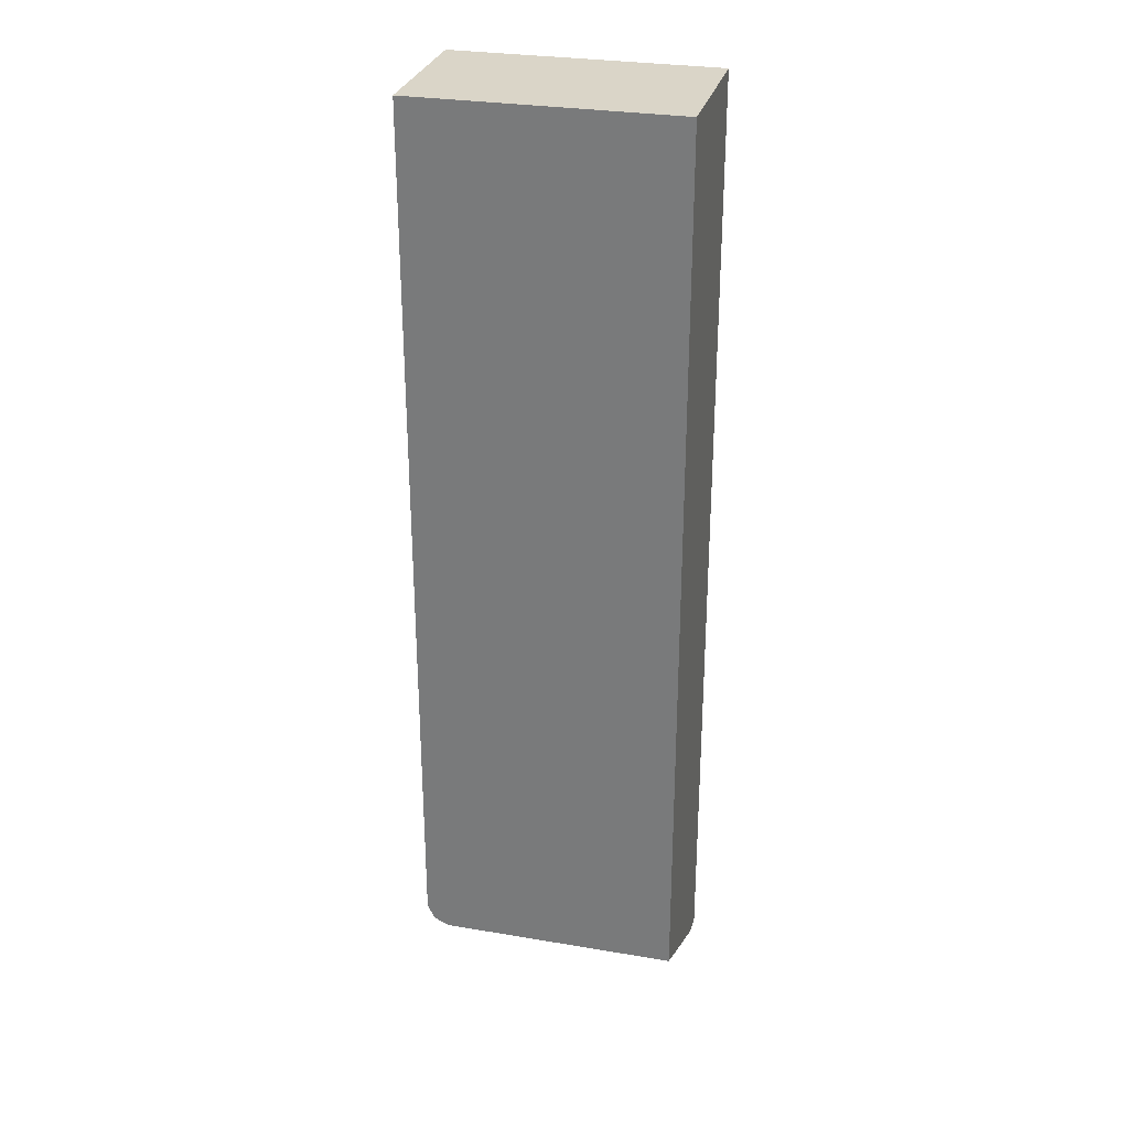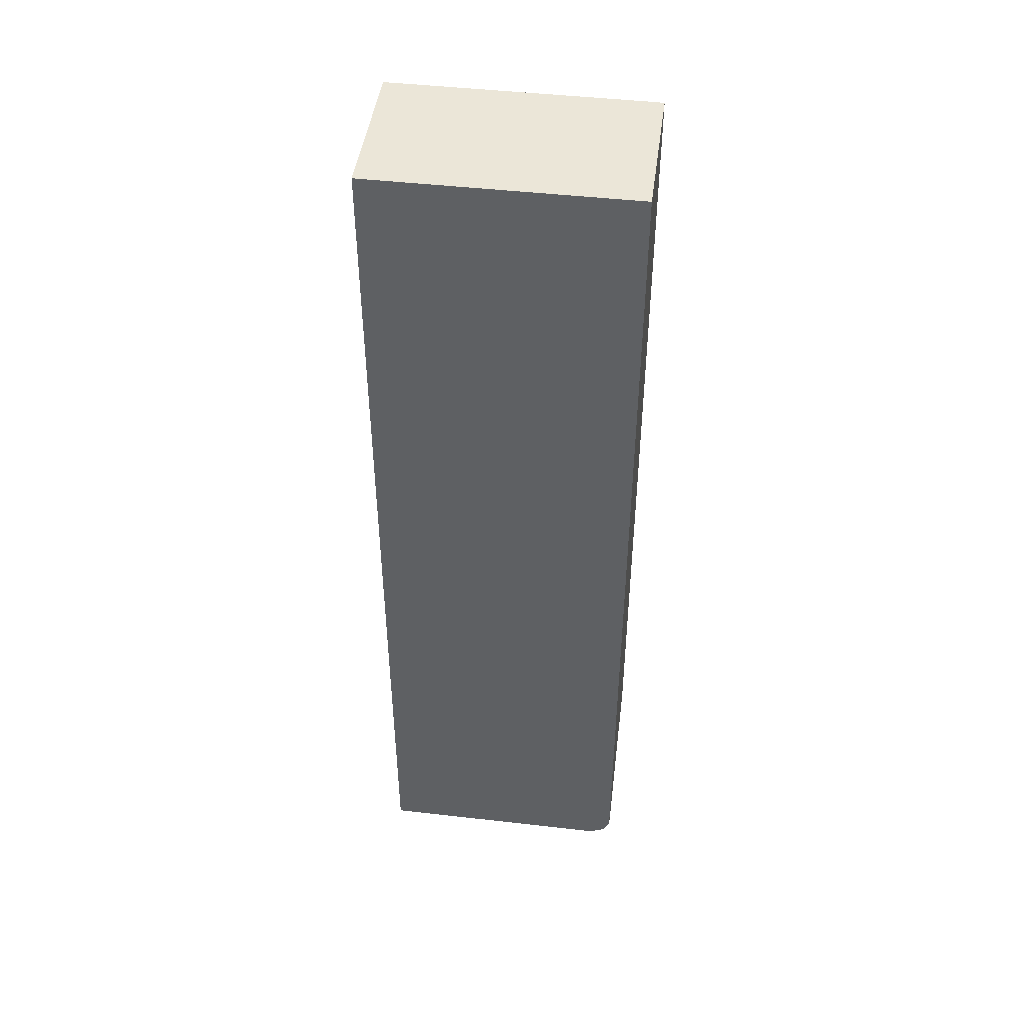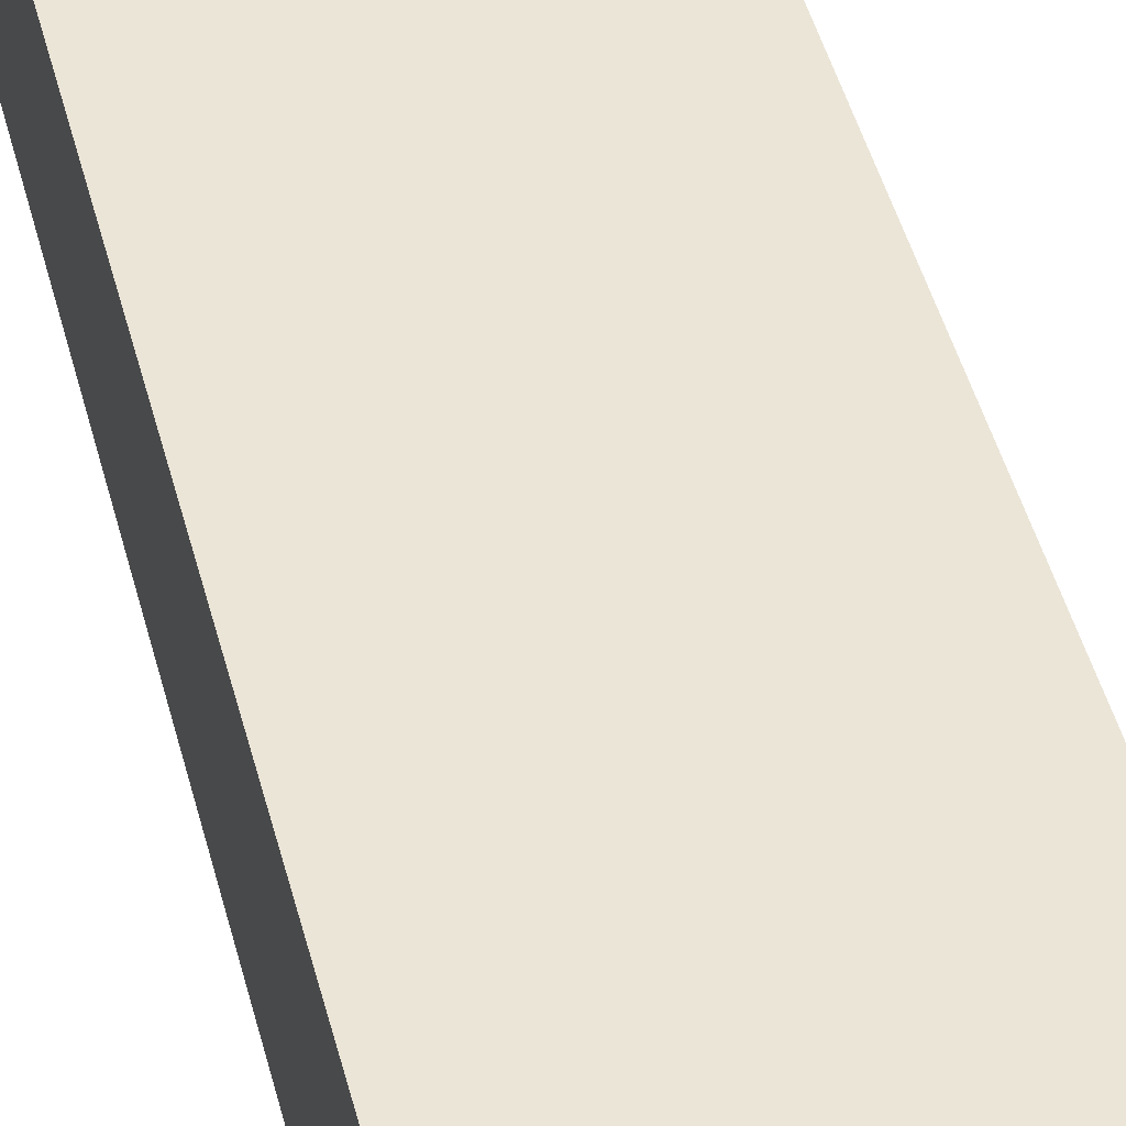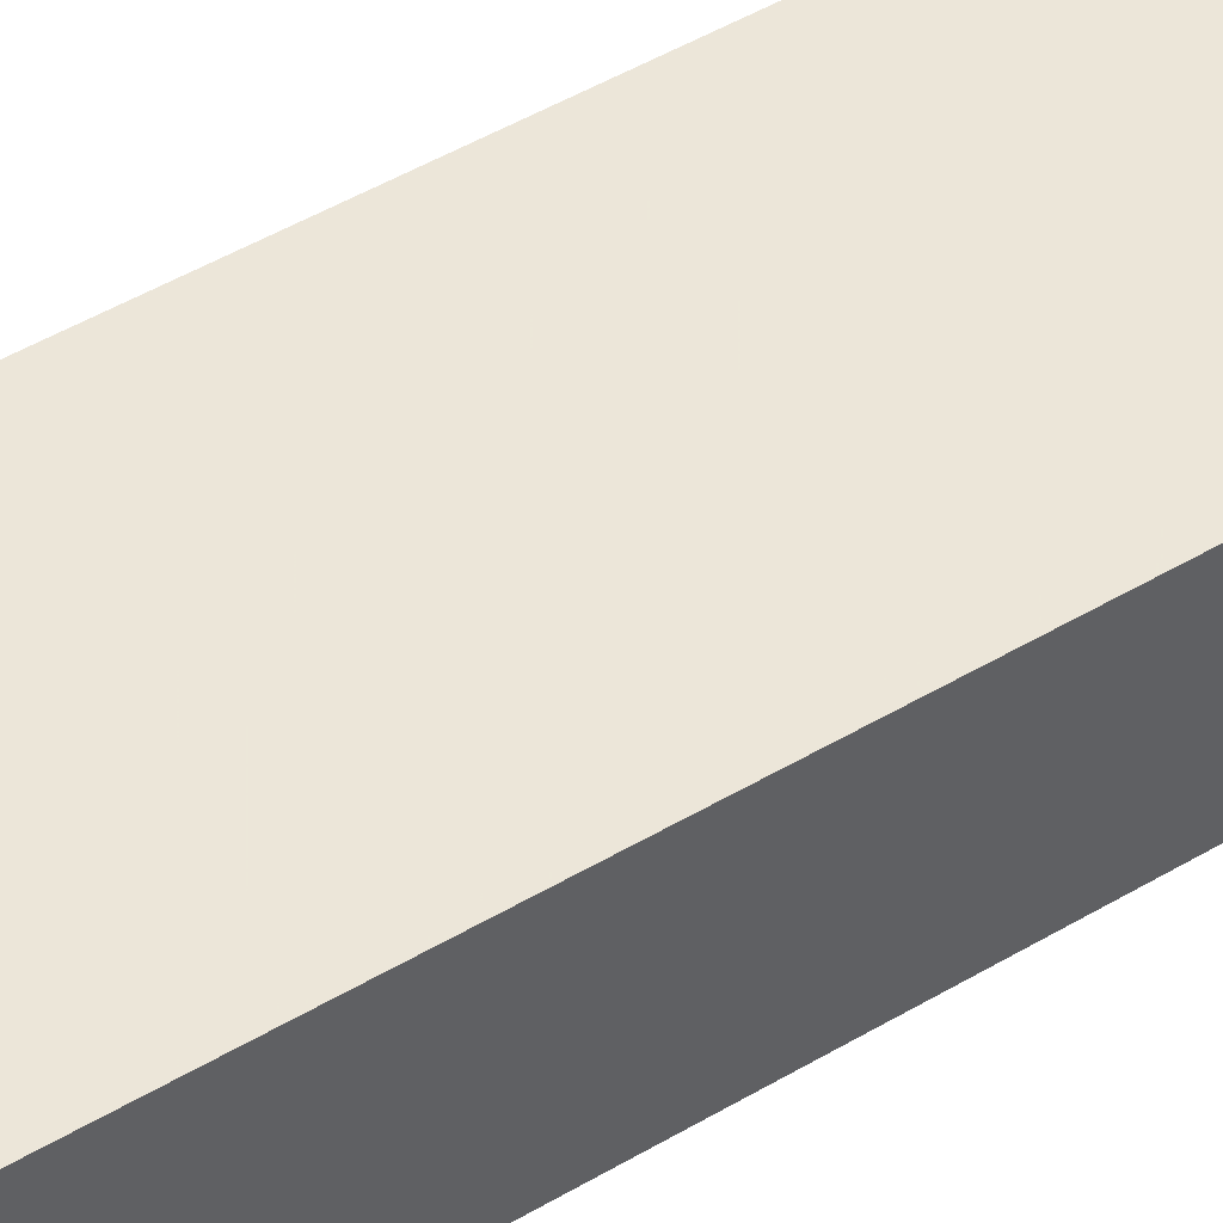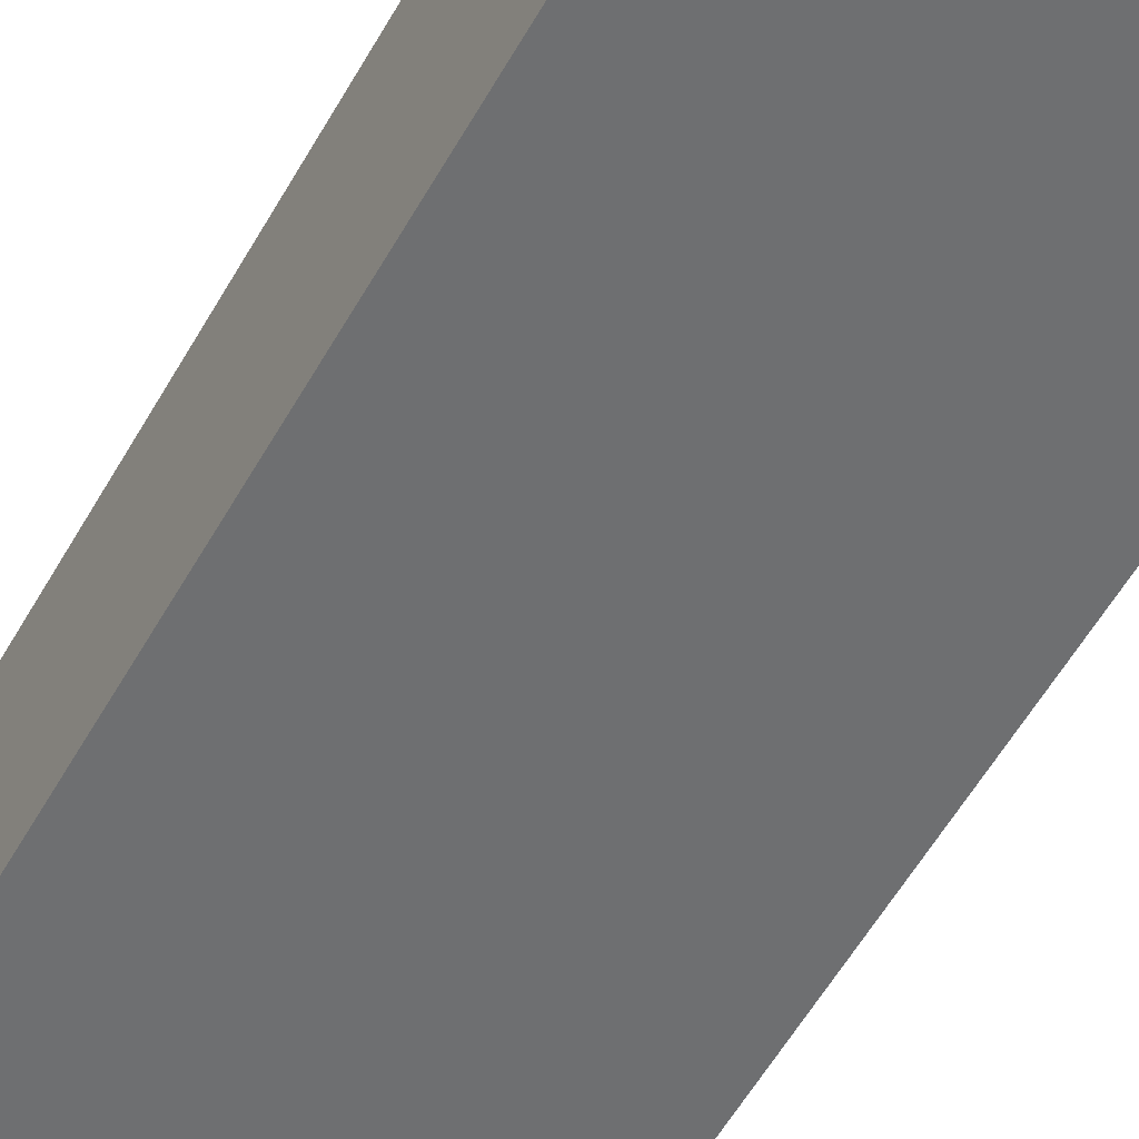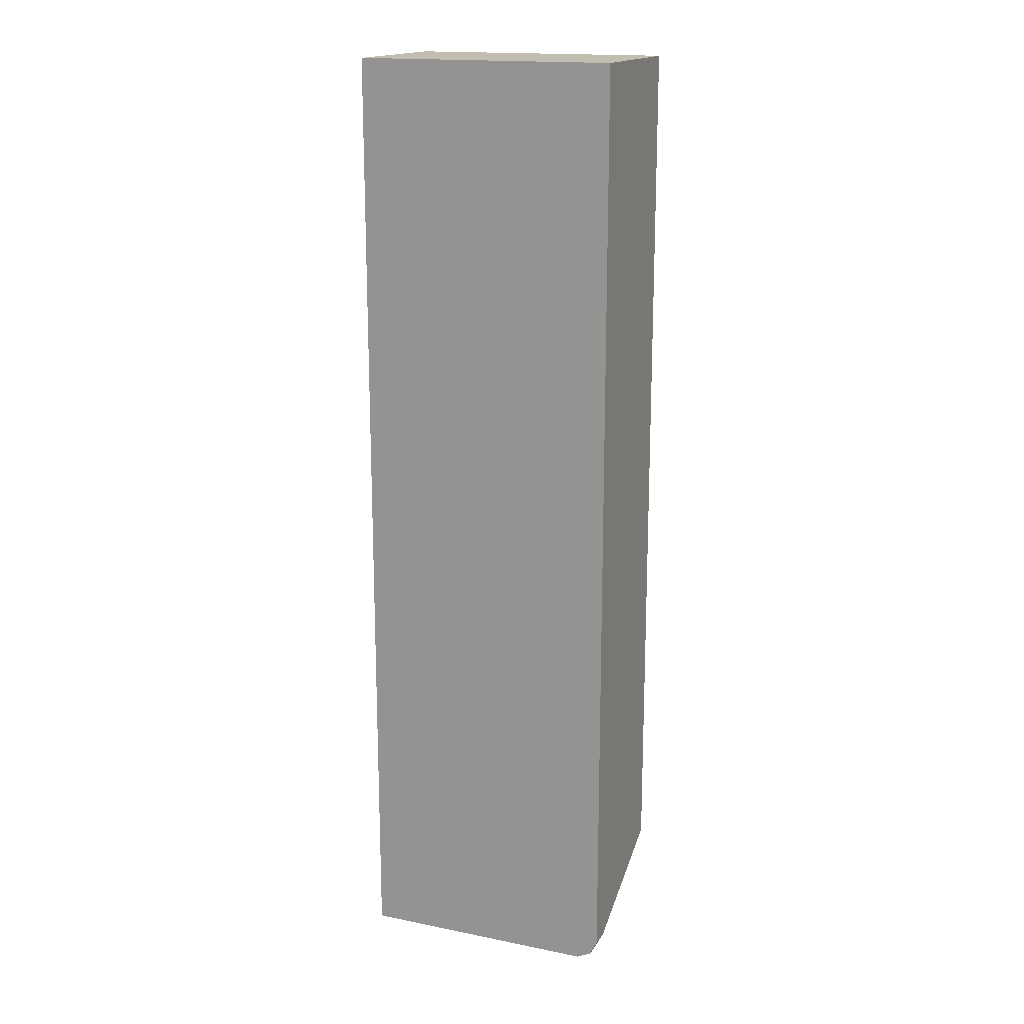
<metadata>
{"format":"obj","ext":"obj","renderer":"f3d","projection":"perspective","resolution":1024,"background":"white","views":[{"elev":29.3,"azim":14.0,"up":"+Y"},{"elev":46.1,"azim":-172.5,"up":"+Y"},{"elev":45.6,"azim":165.9,"up":"+Z"},{"elev":49.5,"azim":-123.1,"up":"+Z"},{"elev":-54.5,"azim":151.4,"up":"+Z"},{"elev":17.0,"azim":-158.0,"up":"+Y"}]}
</metadata>
<code>
v -0.1683 -0.0003552 0.2522
v -0.1683 -0.0003552 0.1053
v -0.1683 -0.0005363 0.2524
v -0.1543 -0.0003552 0.2524
v 0.08416 -0.0003552 0.1053
v -0.1683 -0.9047 0.1053
v -0.1683 -0.8418 0.2524
v 0.08416 -0.0003552 0.2524
v 0.08431 -0.6527 0.2524
v 0.08431 -0.653 0.2315
v 0.08431 -0.6952 0.1263
v 0.08431 -0.7157 0.1053
v -0.1613 -0.9188 0.1053
v -0.1683 -0.9048 0.1263
v -0.1631 -0.9074 0.1473
v -0.1631 -0.8654 0.2315
v -0.1613 -0.8558 0.2524
v 0.08431 -0.8628 0.2524
v 0.08431 -0.9259 0.1053
v -0.1473 -0.9258 0.1053
v -0.1473 -0.9259 0.1263
v -0.1613 -0.9188 0.1263
v -0.1578 -0.9206 0.1368
v -0.1578 -0.8785 0.2209
v -0.1473 -0.8628 0.2524
v 0.08431 -0.8698 0.2384
v 0.08431 -0.9259 0.1263
v -0.1263 -0.9259 0.1053
v -0.1473 -0.8768 0.2245
v 0.08431 -0.8768 0.2245
f 15 23 24
f 15 22 23
f 14 22 15
f 13 22 14
f 13 21 22
f 9 11 10
f 9 12 11
f 9 19 12
f 9 27 19
f 15 24 16
f 9 30 27
f 13 20 21
f 16 24 17
f 21 27 30
f 18 25 26
f 19 27 21
f 19 21 28
f 20 28 21
f 21 23 22
f 21 30 29
f 21 29 24
f 21 24 23
f 24 29 25
f 25 29 26
f 26 29 30
f 9 26 30
f 17 24 25
f 9 18 26
f 5 11 12
f 7 15 16
f 7 16 17
f 1 6 14
f 1 14 7
f 1 7 3
f 1 3 4
f 1 4 8
f 1 8 5
f 1 5 2
f 2 5 12
f 2 12 19
f 2 19 28
f 2 28 20
f 2 20 13
f 1 2 6
f 3 7 17
f 3 17 25
f 3 25 18
f 3 18 9
f 3 9 8
f 3 8 4
f 5 8 9
f 5 9 10
f 5 10 11
f 7 14 15
f 6 13 14
f 2 13 6

</code>
